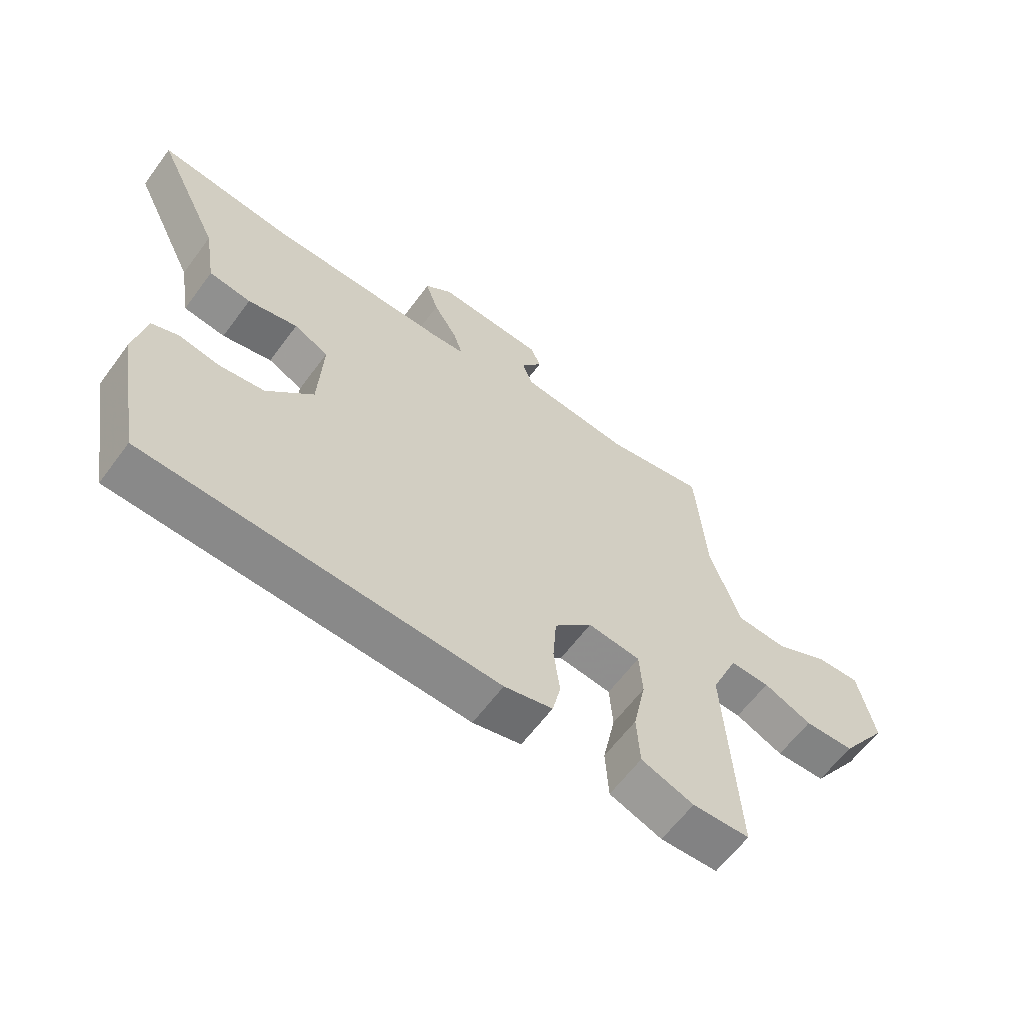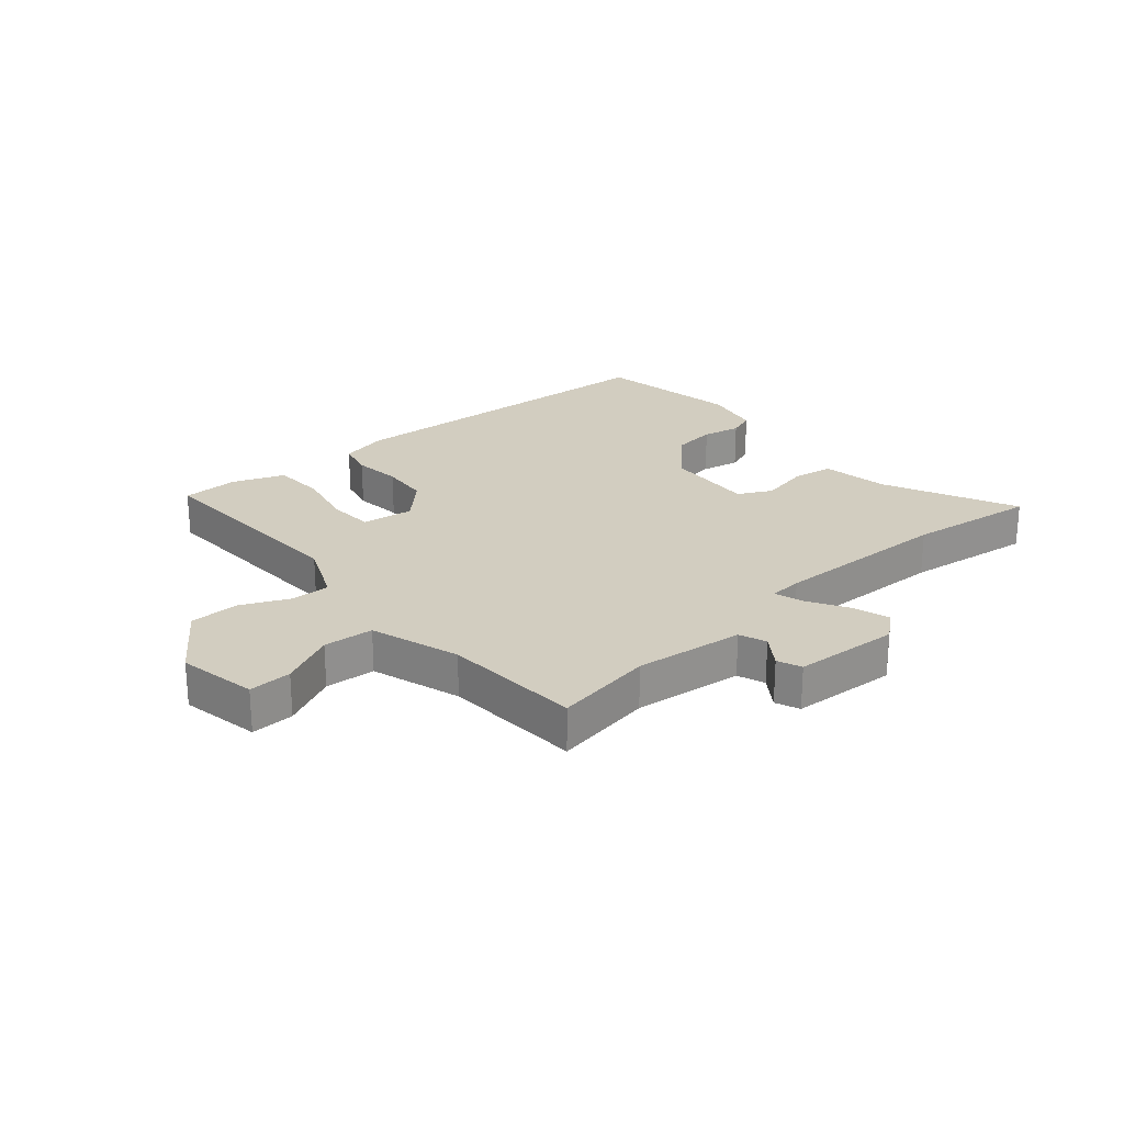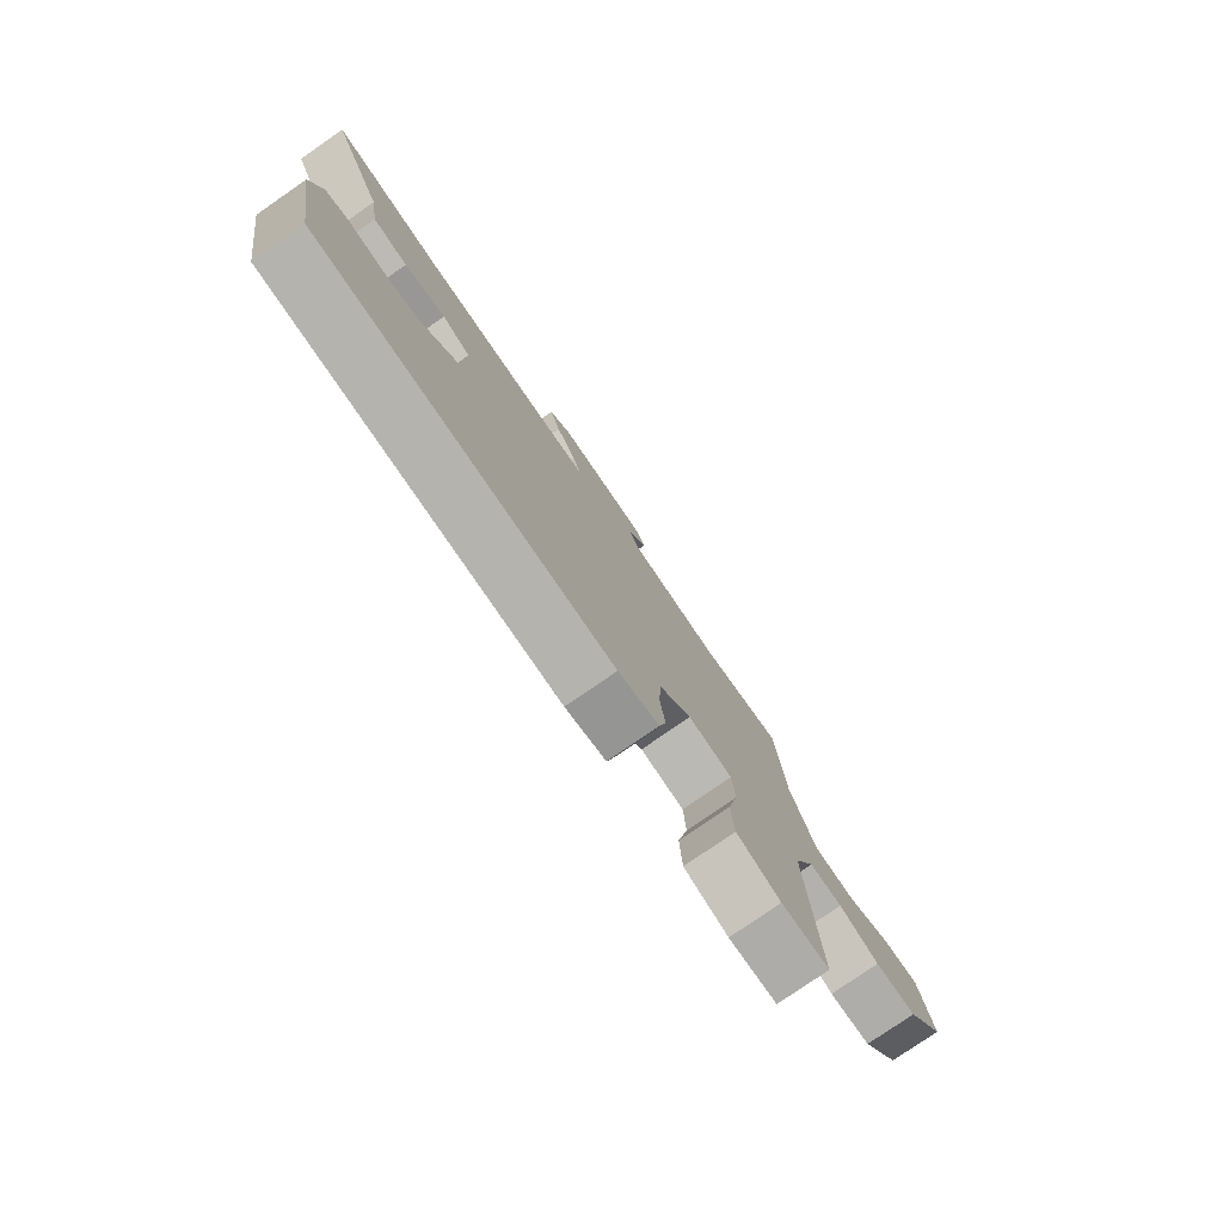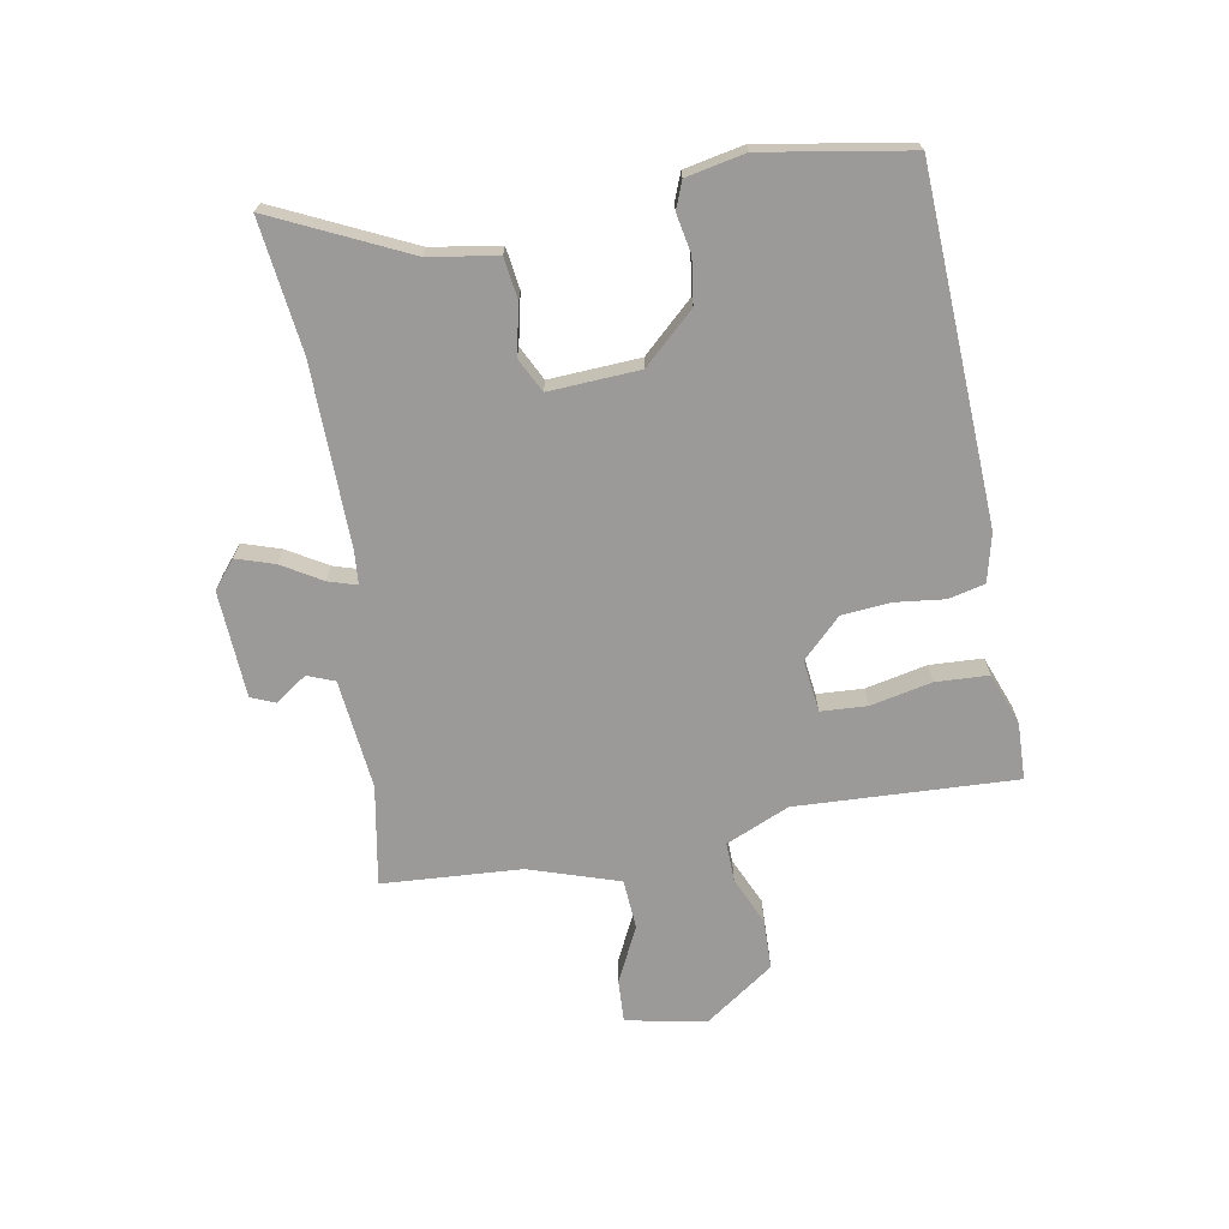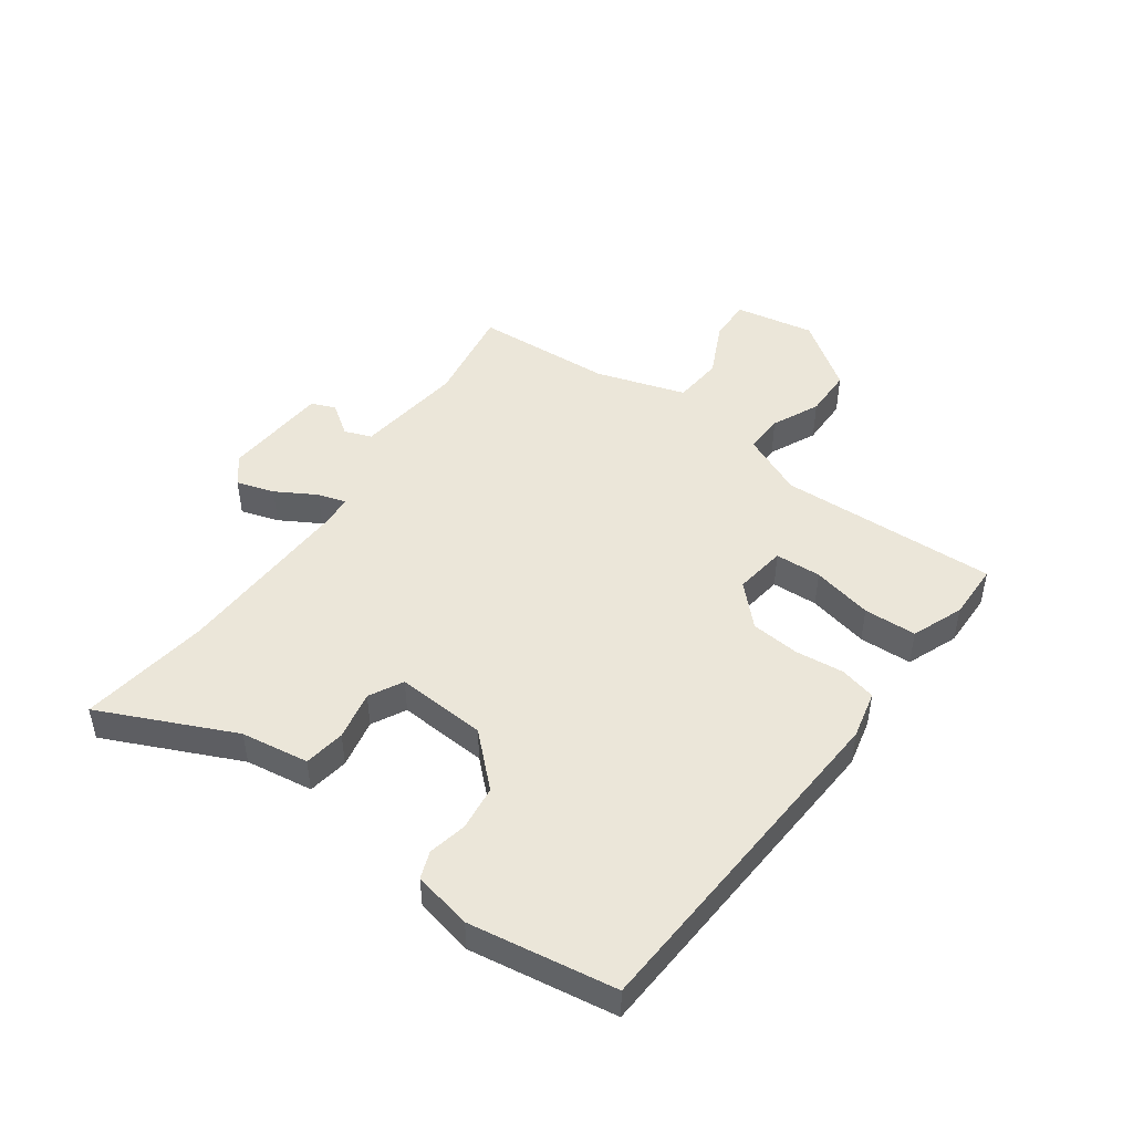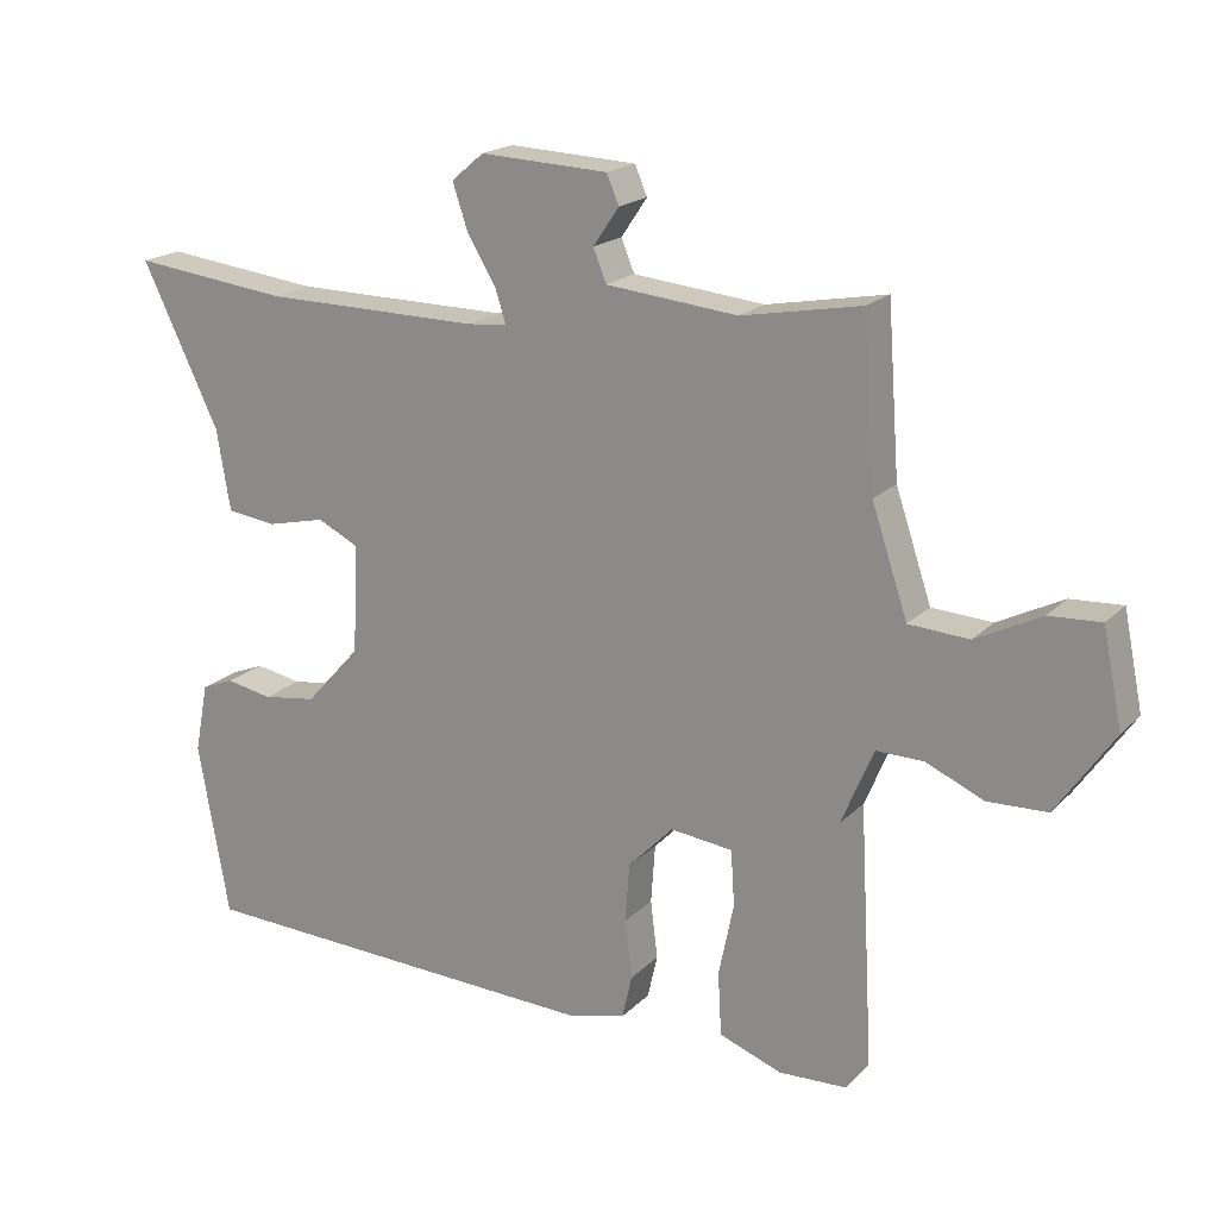
<metadata>
{"format":"obj","ext":"obj","renderer":"f3d","projection":"perspective","resolution":1024,"background":"white","views":[{"elev":-62.0,"azim":143.6,"up":"+Z"},{"elev":24.4,"azim":-39.9,"up":"+Y"},{"elev":-78.6,"azim":124.6,"up":"+Z"},{"elev":-69.4,"azim":100.6,"up":"+Y"},{"elev":47.3,"azim":126.9,"up":"+Y"},{"elev":19.1,"azim":-150.0,"up":"+Z"}]}
</metadata>
<code>
v -0.481 0.07 0.569
v -0.315 0.07 0.538
v -0.132 0.07 0.556
v -0.114 0.07 0.601
v -0.15 0.07 0.654
v -0.133 0.07 0.694
v 0.045 0.07 0.702
v 0.09 0.07 0.664
v 0.069 0.07 0.601
v 0.029 0.07 0.535
v 0.014 0.07 0.488
v 0.069 0.07 0.483
v 0.371 0.07 0.485
v 0.59 0.07 0.51
v 0.483 0.07 0.288
v 0.464 0.07 0.175
v 0.395 0.07 0.166
v 0.313 0.07 0.185
v 0.256 0.07 0.157
v 0.263 0.07 0.006
v 0.34 0.07 -0.079
v 0.415 0.07 -0.09
v 0.48 0.07 -0.078
v 0.525 0.07 -0.096
v 0.544 0.07 -0.194
v 0.501 0.07 -0.437
v -0.077 0.07 -0.459
v -0.157 0.07 -0.439
v -0.171 0.07 -0.378
v -0.161 0.07 -0.297
v -0.167 0.07 -0.215
v -0.23 0.07 -0.15
v -0.317 0.07 -0.16
v -0.322 0.07 -0.237
v -0.301 0.07 -0.339
v -0.306 0.07 -0.427
v -0.393 0.07 -0.459
v -0.488 0.07 -0.455
v -0.468 0.07 -0.089
v -0.513 0.07 0.017
v -0.579 0.07 0.016
v -0.659 0.07 -0.019
v -0.742 0.07 -0.016
v -0.822 0.07 0.1
v -0.795 0.07 0.233
v -0.723 0.07 0.229
v -0.632 0.07 0.183
v -0.548 0.07 0.188
v -0.498 0.07 0.337
v -0.481 0 0.569
v -0.315 0 0.538
v -0.132 0 0.556
v -0.114 0 0.601
v -0.15 0 0.654
v -0.133 0 0.694
v 0.045 0 0.702
v 0.09 0 0.664
v 0.069 0 0.601
v 0.029 0 0.535
v 0.014 0 0.488
v 0.069 0 0.483
v 0.371 0 0.485
v 0.59 0 0.51
v 0.483 0 0.288
v 0.464 0 0.175
v 0.395 0 0.166
v 0.313 0 0.185
v 0.256 0 0.157
v 0.263 0 0.006
v 0.34 0 -0.079
v 0.415 0 -0.09
v 0.48 0 -0.078
v 0.525 0 -0.096
v 0.544 0 -0.194
v 0.501 0 -0.437
v -0.077 0 -0.459
v -0.157 0 -0.439
v -0.171 0 -0.378
v -0.161 0 -0.297
v -0.167 0 -0.215
v -0.23 0 -0.15
v -0.317 0 -0.16
v -0.322 0 -0.237
v -0.301 0 -0.339
v -0.306 0 -0.427
v -0.393 0 -0.459
v -0.488 0 -0.455
v -0.468 0 -0.089
v -0.513 0 0.017
v -0.579 0 0.016
v -0.659 0 -0.019
v -0.742 0 -0.016
v -0.822 0 0.1
v -0.795 0 0.233
v -0.723 0 0.229
v -0.632 0 0.183
v -0.548 0 0.188
v -0.498 0 0.337
f 44 45 46 47
f 44 47 48
f 41 42 43 44
f 40 41 44 48
f 39 40 48 49
f 37 38 39
f 34 35 36 37
f 33 34 37 39
f 32 33 39 49
f 27 28 29 30
f 27 30 31
f 26 27 31
f 22 23 24 25
f 21 22 25 26
f 20 21 26 31
f 15 16 17 18
f 13 14 15 18
f 12 13 18 19
f 11 12 19 20
f 7 8 9 10
f 7 10 11
f 4 5 6 7
f 3 4 7 11
f 2 3 11 20
f 20 31 32 49
f 1 2 20 49
f 96 95 94 93
f 97 96 93
f 93 92 91 90
f 97 93 90 89
f 98 97 89 88
f 88 87 86
f 86 85 84 83
f 88 86 83 82
f 98 88 82 81
f 79 78 77 76
f 80 79 76
f 80 76 75
f 74 73 72 71
f 75 74 71 70
f 80 75 70 69
f 67 66 65 64
f 67 64 63 62
f 68 67 62 61
f 69 68 61 60
f 59 58 57 56
f 60 59 56
f 56 55 54 53
f 60 56 53 52
f 69 60 52 51
f 98 81 80 69
f 98 69 51 50
f 1 50 51 2
f 2 51 52 3
f 3 52 53 4
f 4 53 54 5
f 5 54 55 6
f 6 55 56 7
f 7 56 57 8
f 8 57 58 9
f 9 58 59 10
f 10 59 60 11
f 11 60 61 12
f 12 61 62 13
f 13 62 63 14
f 14 63 64 15
f 15 64 65 16
f 16 65 66 17
f 17 66 67 18
f 18 67 68 19
f 19 68 69 20
f 20 69 70 21
f 21 70 71 22
f 22 71 72 23
f 23 72 73 24
f 24 73 74 25
f 25 74 75 26
f 26 75 76 27
f 27 76 77 28
f 28 77 78 29
f 29 78 79 30
f 30 79 80 31
f 31 80 81 32
f 32 81 82 33
f 33 82 83 34
f 34 83 84 35
f 35 84 85 36
f 36 85 86 37
f 37 86 87 38
f 38 87 88 39
f 39 88 89 40
f 40 89 90 41
f 41 90 91 42
f 42 91 92 43
f 43 92 93 44
f 44 93 94 45
f 45 94 95 46
f 46 95 96 47
f 47 96 97 48
f 48 97 98 49
f 49 98 50 1

</code>
